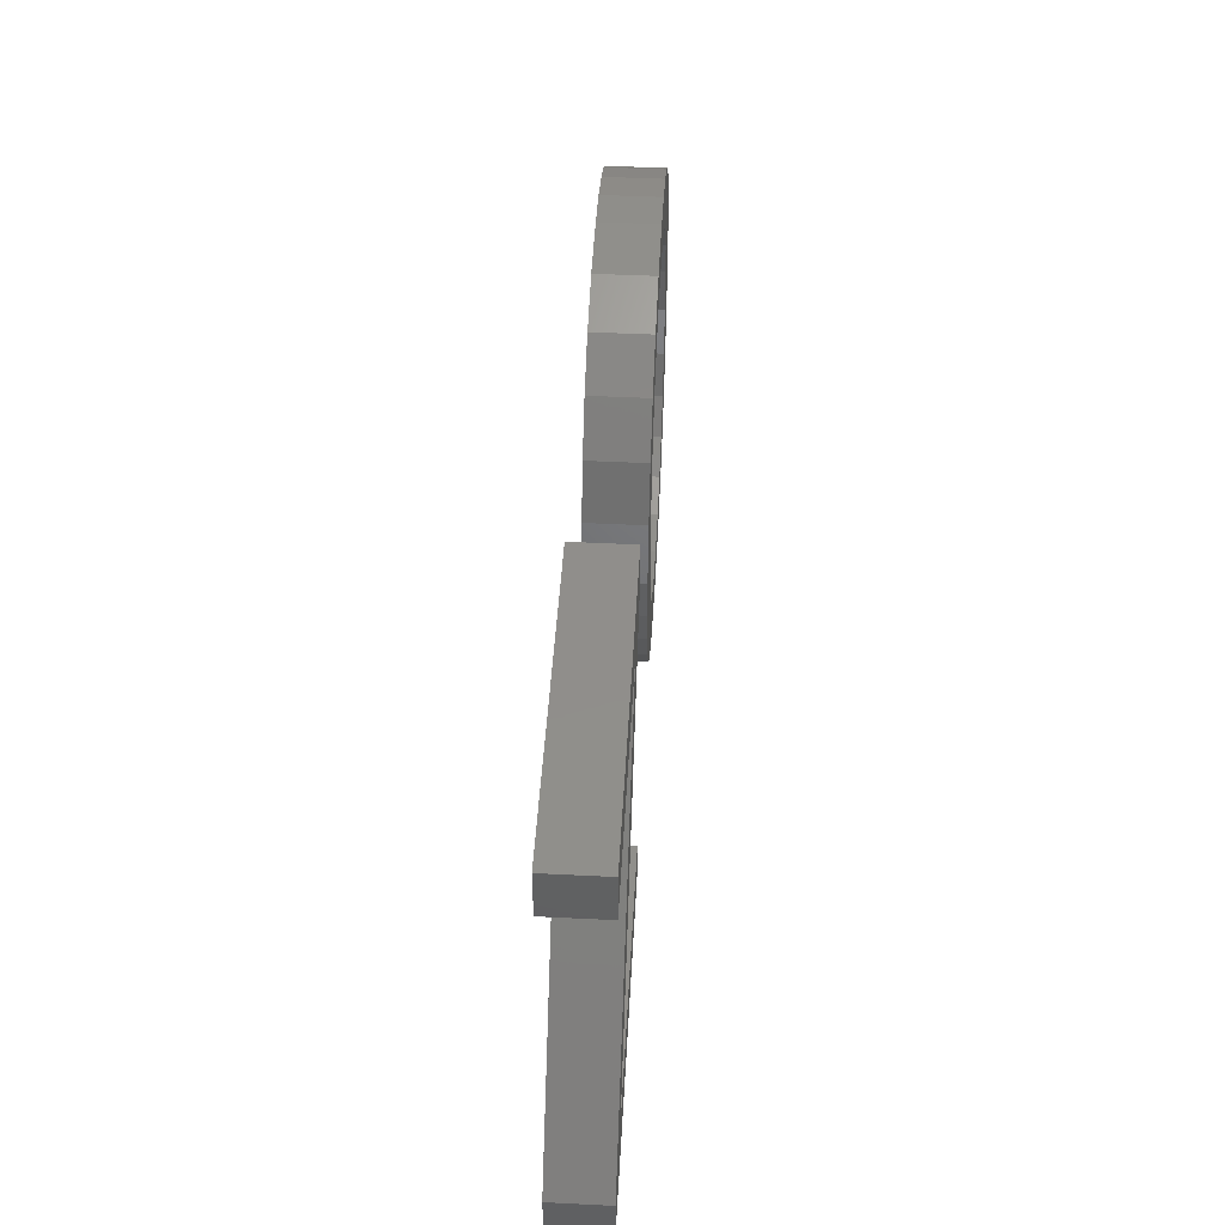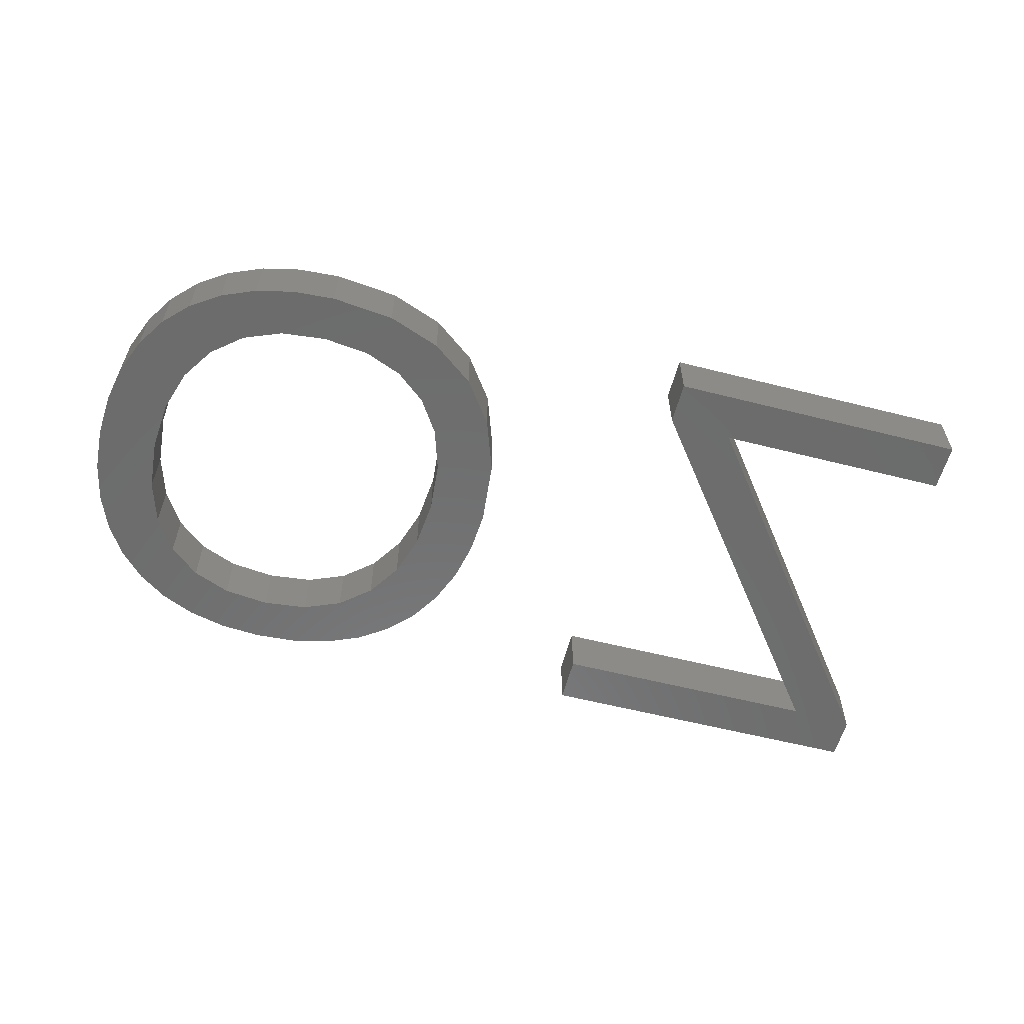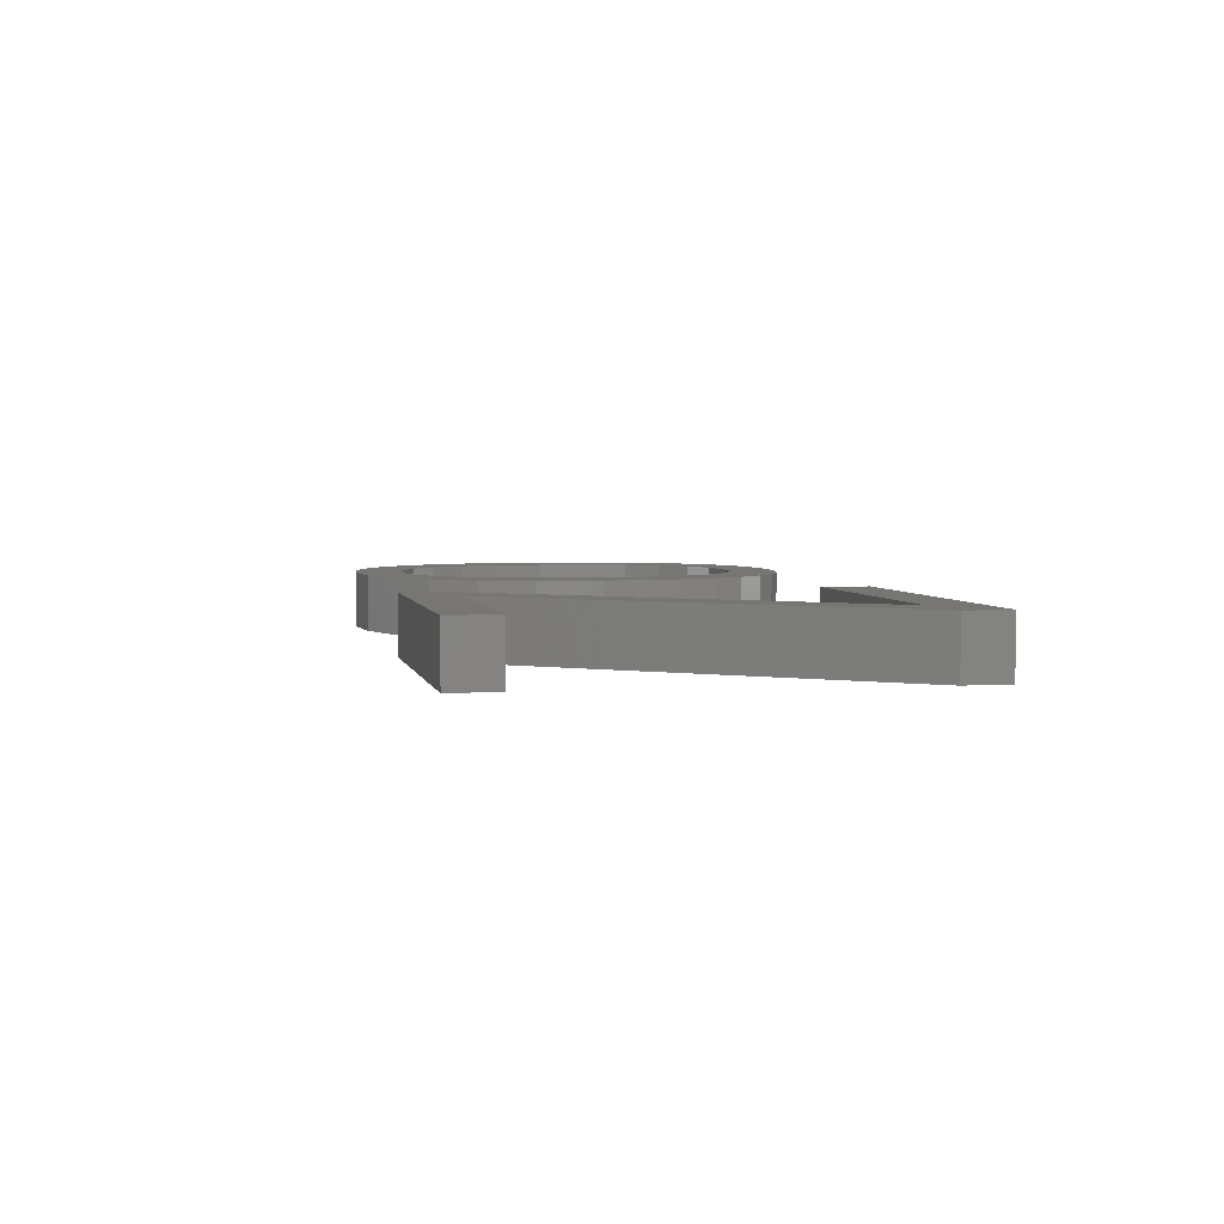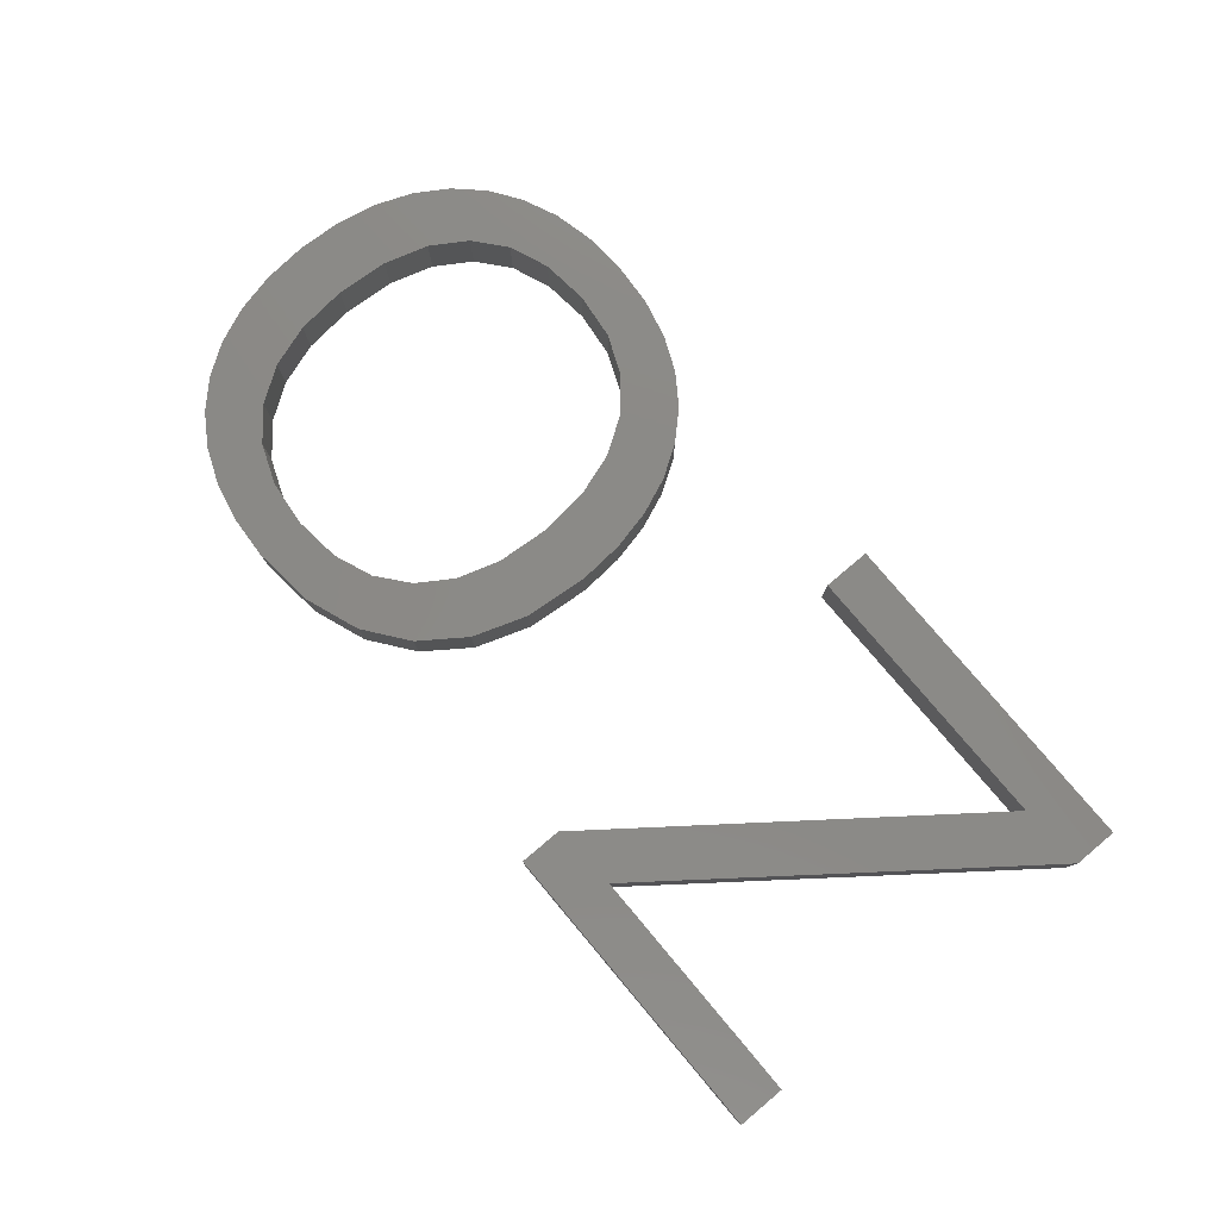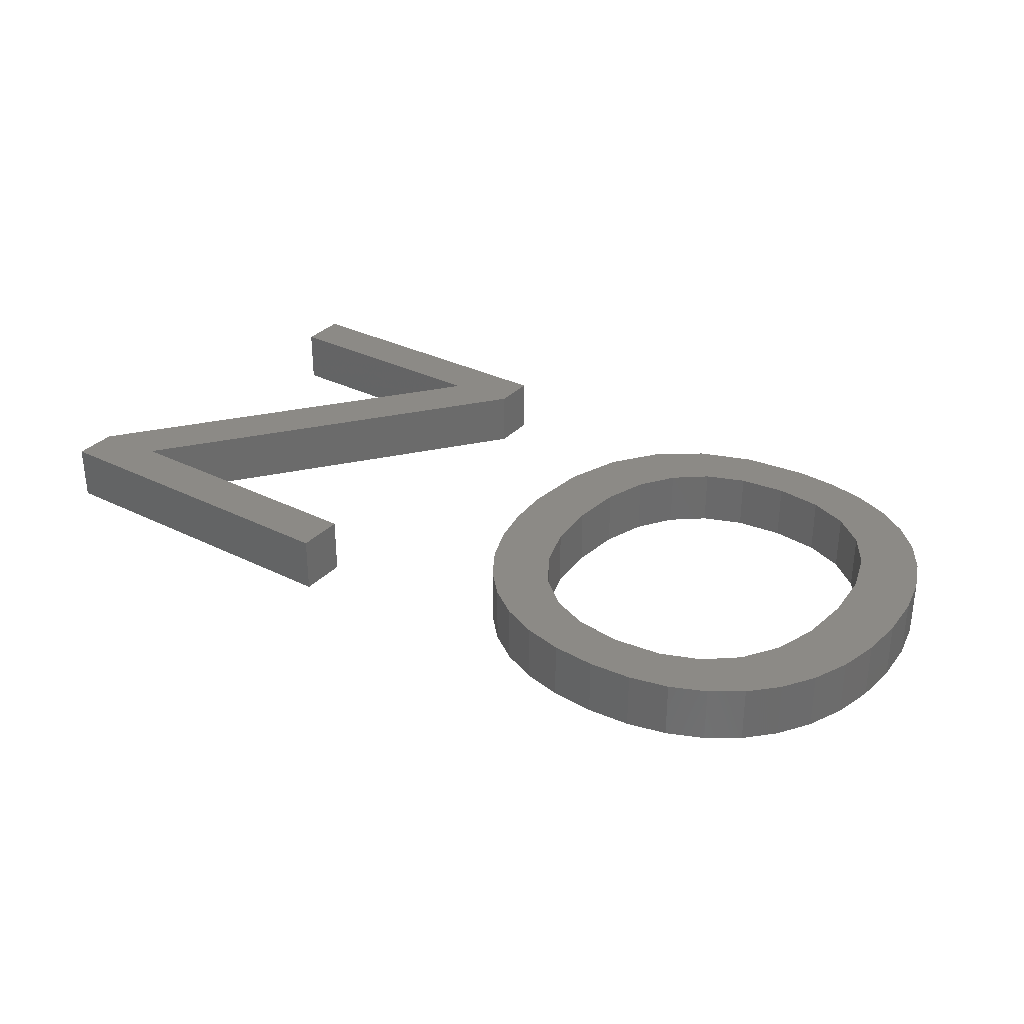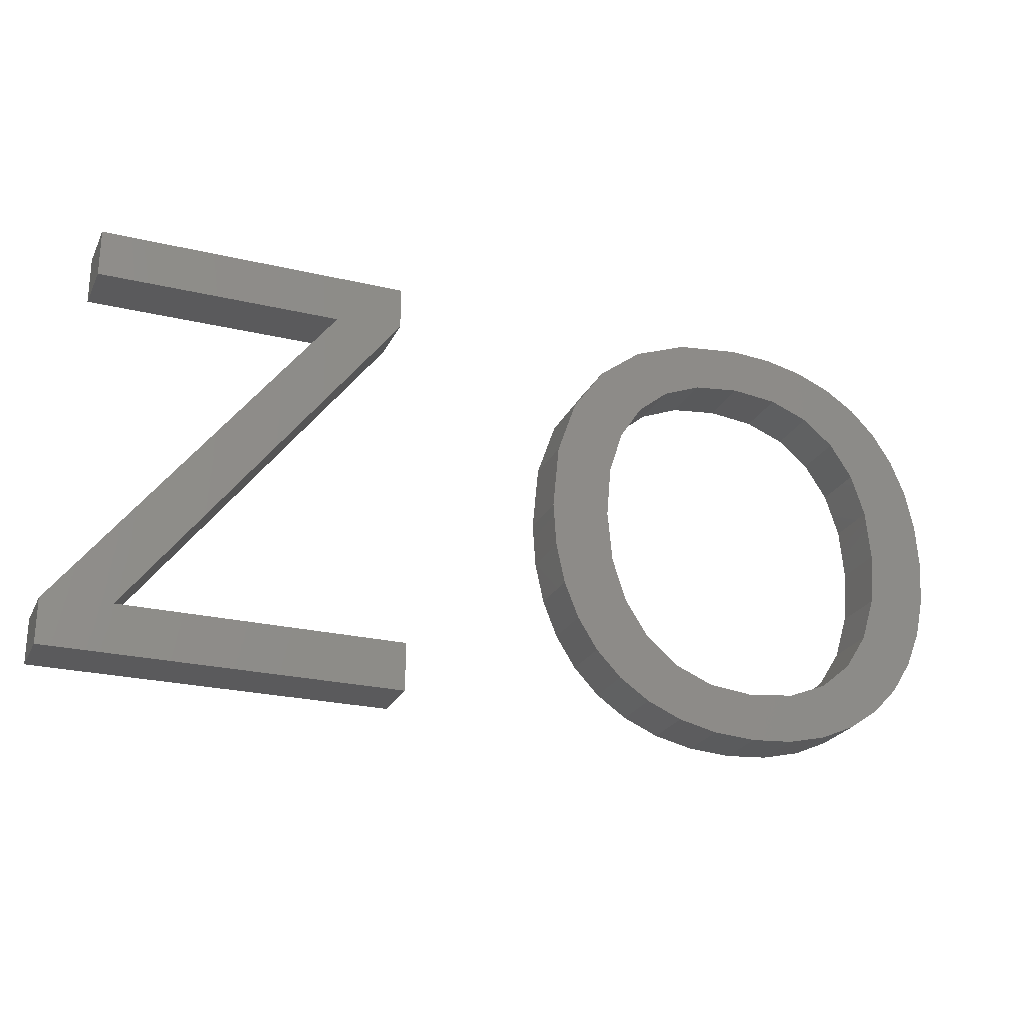
<metadata>
{"format":"stl","ext":"stl","renderer":"f3d","projection":"perspective","resolution":1024,"background":"white","views":[{"elev":46.7,"azim":-86.8,"up":"+Y"},{"elev":-58.3,"azim":165.3,"up":"+Z"},{"elev":3.7,"azim":-101.5,"up":"+Z"},{"elev":78.9,"azim":-130.1,"up":"+Z"},{"elev":31.9,"azim":35.0,"up":"+Z"},{"elev":-24.6,"azim":-21.2,"up":"+Y"}]}
</metadata>
<code>
# stl→obj: 134 verts, 264 faces
v 38.7 9.349 2
v 41.03 9.791 2
v 40.52 8.528 2
v 37.91 8.115 2
v 39.82 7.424 2
v 39.17 10.88 2
v 39.33 12.71 2
v 41.34 11.19 2
v 38.95 6.504 2
v 37.89 5.77 2
v 36.83 7.212 2
v 41.44 12.71 2
v 41.34 14.24 2
v 35.47 6.67 2
v 36.68 5.236 2
v 41.04 15.63 2
v 39.17 14.47 2
v 38.69 15.96 2
v 36.7 20.08 2
v 35.47 18.62 2
v 35.35 20.39 2
v 33.87 18.8 2
v 37.9 17.18 2
v 36.82 18.08 2
v 38.97 18.85 2
v 39.84 17.96 2
v 33.87 20.49 2
v 32.25 18.62 2
v 31.66 20.26 2
v 40.53 16.88 2
v 29.79 19.57 2
v 29.81 17.2 2
v 28.28 18.43 2
v 29.01 15.99 2
v 27.17 16.88 2
v 28.54 14.49 2
v 26.5 14.97 2
v 28.38 12.71 2
v 26.27 12.71 2
v 28.54 10.94 2
v 26.37 11.18 2
v 30.9 18.09 2
v 26.67 9.778 2
v 29.02 9.421 2
v 35.33 4.915 2
v 33.85 4.808 2
v 33.85 6.489 2
v 27.86 7.405 2
v 29.83 8.169 2
v 28.73 6.488 2
v 30.99 5.231 2
v 32.26 6.676 2
v 32.35 4.914 2
v 30.92 7.236 2
v 29.78 5.759 2
v 27.17 8.511 2
v 37.91 19.56 2
v 20.87 6.692 2
v 20.87 5 2
v 11.06 6.692 2
v 8.705 5 2
v 8.705 6.551 2
v 18.01 18.6 2
v 9.497 20.3 2
v 20.36 20.3 2
v 9.497 18.6 2
v 20.36 18.79 2
v 40.52 8.528 4
v 41.03 9.791 4
v 38.7 9.349 4
v 39.82 7.424 4
v 37.91 8.115 4
v 39.17 10.88 4
v 41.34 11.19 4
v 39.33 12.71 4
v 36.83 7.212 4
v 37.89 5.77 4
v 38.95 6.504 4
v 41.34 14.24 4
v 41.44 12.71 4
v 36.68 5.236 4
v 35.47 6.67 4
v 38.69 15.96 4
v 39.17 14.47 4
v 41.04 15.63 4
v 35.35 20.39 4
v 35.47 18.62 4
v 36.7 20.08 4
v 33.87 18.8 4
v 38.97 18.85 4
v 36.82 18.08 4
v 37.9 17.18 4
v 39.84 17.96 4
v 31.66 20.26 4
v 32.25 18.62 4
v 33.87 20.49 4
v 40.53 16.88 4
v 28.28 18.43 4
v 29.81 17.2 4
v 29.79 19.57 4
v 27.17 16.88 4
v 29.01 15.99 4
v 26.5 14.97 4
v 28.54 14.49 4
v 26.27 12.71 4
v 28.38 12.71 4
v 26.37 11.18 4
v 28.54 10.94 4
v 30.9 18.09 4
v 29.02 9.421 4
v 26.67 9.778 4
v 33.85 6.489 4
v 33.85 4.808 4
v 35.33 4.915 4
v 28.73 6.488 4
v 29.83 8.169 4
v 27.86 7.405 4
v 32.35 4.914 4
v 32.26 6.676 4
v 30.99 5.231 4
v 30.92 7.236 4
v 29.78 5.759 4
v 27.17 8.511 4
v 37.91 19.56 4
v 11.06 6.692 4
v 20.87 5 4
v 20.87 6.692 4
v 8.705 6.551 4
v 8.705 5 4
v 20.36 20.3 4
v 9.497 20.3 4
v 18.01 18.6 4
v 9.497 18.6 4
v 20.36 18.79 4
f 1 2 3
f 4 1 5
f 6 2 1
f 6 7 8
f 9 10 11
f 12 7 13
f 14 11 15
f 16 17 18
f 19 20 21
f 22 21 20
f 23 24 25
f 18 23 26
f 27 28 29
f 30 18 26
f 31 32 33
f 33 34 35
f 34 36 37
f 36 38 39
f 38 40 41
f 31 42 32
f 43 40 44
f 45 46 47
f 48 49 50
f 51 52 53
f 54 52 51
f 55 54 51
f 50 49 54
f 47 53 52
f 47 46 53
f 56 44 48
f 55 50 54
f 48 44 49
f 56 43 44
f 40 43 41
f 38 41 39
f 36 39 37
f 34 37 35
f 32 34 33
f 31 29 42
f 42 29 28
f 22 27 21
f 28 27 22
f 19 24 20
f 24 57 25
f 19 57 24
f 23 25 26
f 30 16 18
f 17 13 7
f 16 13 17
f 12 8 7
f 8 2 6
f 3 5 1
f 5 9 4
f 4 9 11
f 11 10 15
f 47 14 45
f 14 15 45
f 58 59 60
f 60 61 62
f 63 64 65
f 63 66 64
f 67 60 63
f 67 63 65
f 60 59 61
f 60 62 63
f 68 69 70
f 71 70 72
f 70 69 73
f 74 75 73
f 76 77 78
f 79 75 80
f 81 76 82
f 83 84 85
f 86 87 88
f 87 86 89
f 90 91 92
f 93 92 83
f 94 95 96
f 93 83 97
f 98 99 100
f 101 102 98
f 103 104 102
f 105 106 104
f 107 108 106
f 99 109 100
f 110 108 111
f 112 113 114
f 115 116 117
f 118 119 120
f 120 119 121
f 120 121 122
f 121 116 115
f 119 118 112
f 118 113 112
f 117 110 123
f 121 115 122
f 116 110 117
f 110 111 123
f 107 111 108
f 105 107 106
f 103 105 104
f 101 103 102
f 98 102 99
f 109 94 100
f 95 94 109
f 86 96 89
f 89 96 95
f 87 91 88
f 90 124 91
f 91 124 88
f 93 90 92
f 83 85 97
f 75 79 84
f 84 79 85
f 75 74 80
f 73 69 74
f 70 71 68
f 72 78 71
f 76 78 72
f 81 77 76
f 114 82 112
f 114 81 82
f 125 126 127
f 128 129 125
f 130 131 132
f 131 133 132
f 132 125 134
f 130 132 134
f 129 126 125
f 132 128 125
f 15 114 45
f 15 81 114
f 10 81 15
f 10 77 81
f 9 77 10
f 9 78 77
f 5 78 9
f 5 71 78
f 3 71 5
f 3 68 71
f 2 68 3
f 2 69 68
f 8 69 2
f 8 74 69
f 12 74 8
f 12 80 74
f 13 80 12
f 13 79 80
f 16 79 13
f 16 85 79
f 30 85 16
f 30 97 85
f 26 97 30
f 26 93 97
f 25 93 26
f 25 90 93
f 57 90 25
f 57 124 90
f 19 124 57
f 19 88 124
f 21 88 19
f 21 86 88
f 27 86 21
f 27 96 86
f 29 96 27
f 29 94 96
f 31 94 29
f 31 100 94
f 33 100 31
f 33 98 100
f 35 98 33
f 35 101 98
f 37 101 35
f 37 103 101
f 39 103 37
f 39 105 103
f 41 105 39
f 41 107 105
f 43 107 41
f 43 111 107
f 56 111 43
f 56 123 111
f 48 123 56
f 48 117 123
f 50 117 48
f 50 115 117
f 55 115 50
f 55 122 115
f 51 122 55
f 51 120 122
f 53 120 51
f 53 118 120
f 46 118 53
f 46 113 118
f 45 113 46
f 45 114 113
f 54 121 52
f 119 52 121
f 49 116 54
f 121 54 116
f 44 110 49
f 116 49 110
f 40 108 44
f 110 44 108
f 38 106 40
f 108 40 106
f 36 104 38
f 106 38 104
f 34 102 36
f 104 36 102
f 32 99 34
f 102 34 99
f 42 109 32
f 99 32 109
f 28 95 42
f 109 42 95
f 22 89 28
f 95 28 89
f 20 87 22
f 89 22 87
f 24 91 20
f 87 20 91
f 23 92 24
f 91 24 92
f 18 83 23
f 92 23 83
f 17 84 18
f 83 18 84
f 7 75 17
f 84 17 75
f 6 73 7
f 75 7 73
f 1 70 6
f 73 6 70
f 4 72 1
f 70 1 72
f 11 76 4
f 72 4 76
f 14 82 11
f 76 11 82
f 47 112 14
f 82 14 112
f 52 119 47
f 112 47 119
f 60 127 58
f 60 125 127
f 67 125 60
f 67 134 125
f 65 134 67
f 65 130 134
f 64 130 65
f 64 131 130
f 66 131 64
f 66 133 131
f 63 133 66
f 63 132 133
f 62 132 63
f 62 128 132
f 61 128 62
f 61 129 128
f 59 129 61
f 59 126 129
f 58 126 59
f 58 127 126

</code>
